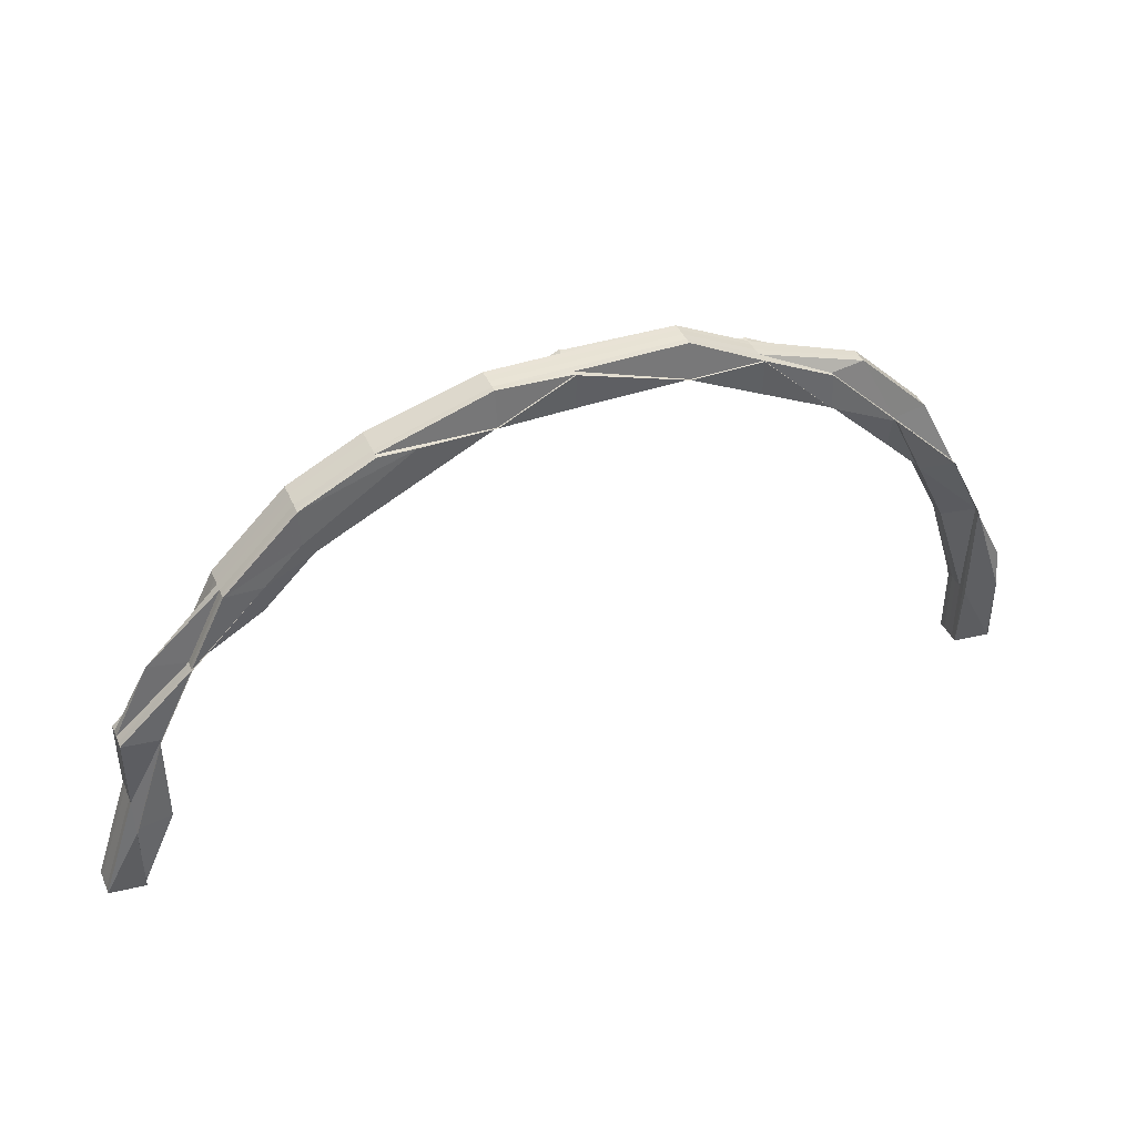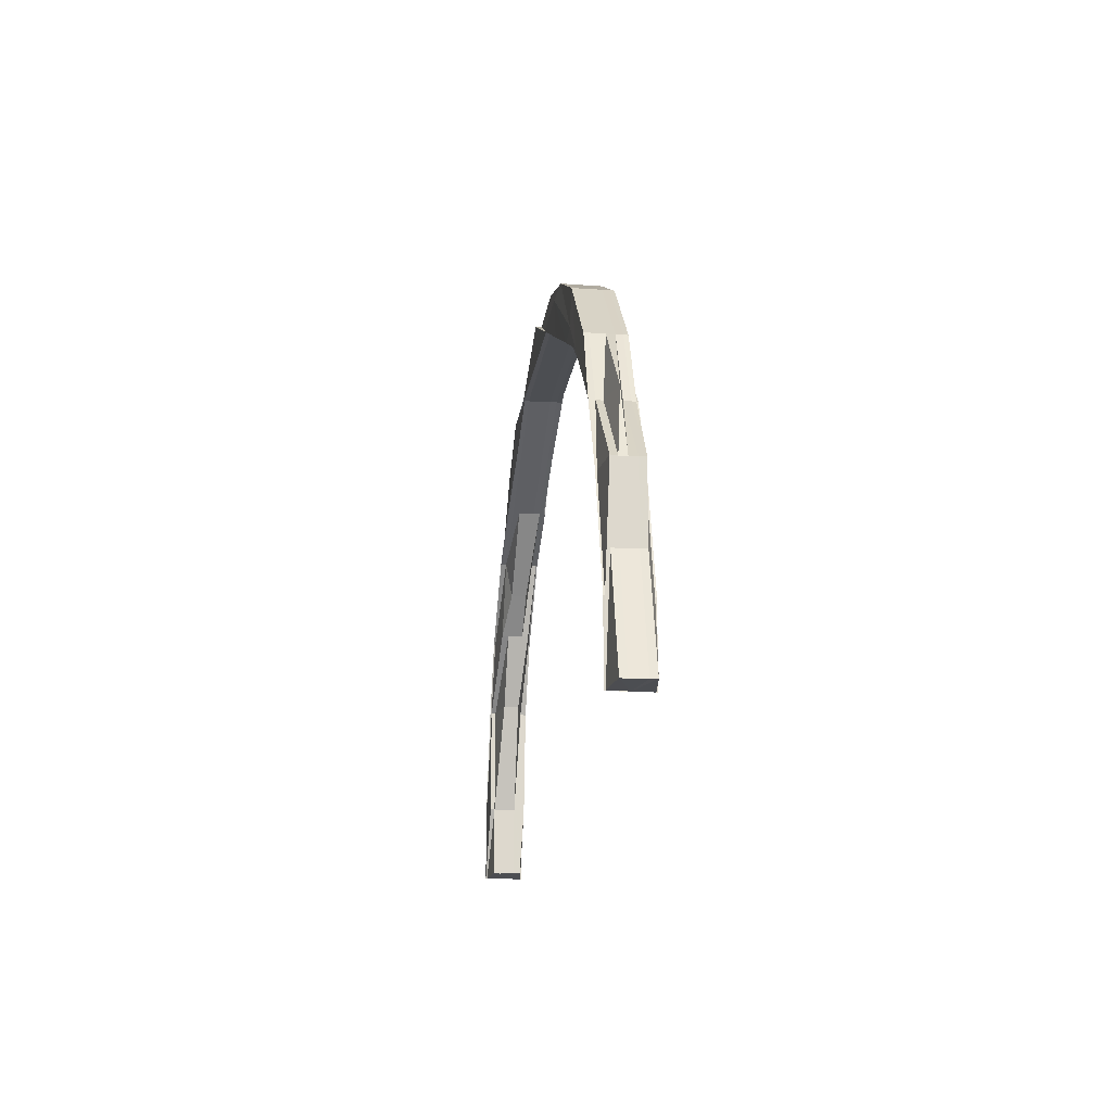
<metadata>
{"format":"obj","ext":"obj","renderer":"f3d","projection":"perspective","resolution":1024,"background":"white","views":[{"elev":41.3,"azim":157.6,"up":"+Y"},{"elev":-17.2,"azim":82.8,"up":"+Y"}]}
</metadata>
<code>
o 11647
v 2166 1892 14.08
v 2166 1892 14.08
v 2166 1892 14.08
v 2166 1892 14.08
v 2166 1892 14.08
v 2166 1892 14.08
v 2166 1892 14.08
v 2166 1892 14.08
v 2166 1892 14.07
v 2166 1892 14.07
v 2166 1892 14.08
v 2166 1892 14.07
v 2166 1892 14.07
v 2166 1892 14.07
v 2166 1892 14.07
v 2166 1892 14.07
v 2166 1892 14.07
v 2166 1892 14.07
v 2166 1892 14.07
v 2166 1892 14.07
v 2166 1892 14.07
v 2166 1892 14.08
v 2166 1892 14.07
v 2166 1892 14.07
v 2166 1892 14.07
v 2166 1892 14.07
v 2166 1892 14.07
v 2166 1892 14.07
v 2166 1892 14.08
v 2166 1892 14.07
v 2166 1892 14.07
v 2166 1892 14.08
v 2166 1892 14.08
v 2166 1892 14.08
v 2166 1892 14.08
v 2166 1892 14.08
v 2166 1892 14.08
v 2166 1892 14.08
v 2166 1892 14.08
v 2166 1892 14.08
v 2166 1892 14.08
v 2166 1892 14.08
v 2166 1892 14.08
v 2166 1892 14.08
v 2166 1892 14.08
v 2166 1892 14.08
v 2166 1892 14.08
v 2166 1892 14.08
v 2166 1892 14.08
v 2166 1892 14.08
v 2166 1892 14.08
v 2166 1892 14.08
v 2166 1892 14.08
v 2166 1892 14.08
v 2166 1892 14.08
v 2166 1892 14.08
v 2166 1892 14.08
v 2166 1892 14.08
v 2166 1892 14.08
v 2166 1892 14.08
v 2166 1892 14.08
v 2166 1892 14.08
v 2166 1892 14.08
v 2166 1892 14.08
v 2166 1892 14.08
v 2166 1892 14.08
v 2166 1892 14.08
v 2166 1892 14.08
v 2166 1892 14.08
v 2166 1892 14.08
v 2166 1892 14.08
v 2166 1892 14.08
v 2166 1892 14.08
v 2166 1892 14.08
v 2166 1892 14.08
v 2166 1892 14.08
v 2166 1892 14.08
v 2166 1892 14.08
v 2166 1892 14.08
v 2166 1892 14.08
v 2166 1892 14.08
v 2166 1892 14.08
v 2166 1892 14.08
v 2166 1892 14.08
v 2166 1892 14.08
v 2166 1892 14.08
v 2166 1892 14.08
v 2166 1892 14.07
v 2166 1892 14.07
v 2166 1892 14.07
v 2166 1892 14.08
v 2166 1892 14.07
v 2166 1892 14.07
v 2166 1892 14.07
v 2166 1892 14.07
v 2166 1892 14.07
v 2166 1892 14.07
v 2166 1892 14.08
v 2166 1892 14.07
v 2166 1892 14.08
v 2166 1892 14.07
v 2166 1892 14.07
v 2166 1892 14.08
v 2166 1892 14.08
v 2166 1892 14.07
v 2166 1892 14.07
v 2166 1892 14.07
v 2166 1892 14.07
v 2166 1892 14.07
v 2166 1892 14.07
v 2166 1892 14.07
v 2166 1892 14.07
v 2166 1892 14.07
v 2166 1892 14.07
v 2166 1892 14.07
v 2166 1892 14.07
v 2166 1892 14.07
v 2166 1892 14.07
v 2166 1892 14.07
v 2166 1892 14.07
v 2166 1892 14.07
v 2166 1892 14.07
v 2166 1892 14.07
v 2166 1892 14.07
v 2166 1892 14.07
v 2166 1892 14.07
v 2166 1892 14.07
v 2166 1892 14.07
v 2166 1892 14.07
v 2166 1892 14.07
v 2166 1892 14.07
v 2166 1892 14.07
v 2166 1892 14.07
v 2166 1892 14.07
v 2166 1892 14.07
v 2166 1892 14.07
v 2166 1892 14.07
v 2166 1892 14.08
v 2166 1892 14.08
v 2166 1892 14.08
v 2166 1892 14.08
v 2166 1892 14.08
v 2166 1892 14.07
v 2166 1892 14.07
v 2166 1892 14.07
v 2166 1892 14.07
v 2166 1892 14.07
v 2166 1892 14.08
v 2166 1892 14.08
v 2166 1892 14.07
v 2166 1892 14.07
v 2166 1892 14.07
v 2166 1892 14.07
v 2166 1892 14.07
v 2166 1892 14.07
v 2166 1892 14.07
v 2166 1892 14.07
v 2166 1892 14.07
v 2166 1892 14.07
v 2166 1892 14.07
v 2166 1892 14.07
v 2166 1892 14.07
v 2166 1892 14.07
v 2166 1892 14.07
v 2166 1892 14.07
v 2166 1892 14.07
v 2166 1892 14.07
v 2166 1892 14.07
v 2166 1892 14.07
v 2166 1892 14.07
v 2166 1892 14.07
v 2166 1892 14.07
v 2166 1892 14.07
v 2166 1892 14.07
v 2166 1892 14.07
v 2166 1892 14.07
v 2166 1892 14.07
v 2166 1892 14.07
v 2166 1892 14.07
v 2166 1892 14.07
v 2166 1892 14.07
v 2166 1892 14.07
v 2166 1892 14.07
v 2166 1892 14.07
v 2166 1892 14.07
v 2166 1892 14.07
v 2166 1892 14.07
v 2166 1892 14.07
v 2166 1892 14.07
v 2166 1892 14.07
v 2166 1892 14.07
v 2166 1892 14.07
v 2166 1892 14.07
v 2166 1892 14.07
v 2166 1892 14.07
v 2166 1892 14.07
v 2166 1892 14.07
v 2166 1892 14.07
v 2166 1892 14.07
v 2166 1892 14.07
v 2166 1892 14.07
v 2166 1892 14.07
v 2166 1892 14.07
v 2166 1892 14.07
v 2166 1892 14.07
v 2166 1892 14.07
v 2166 1892 14.07
v 2166 1892 14.07
v 2166 1892 14.07
v 2166 1892 14.07
v 2166 1892 14.07
v 2166 1892 14.07
v 2166 1892 14.07
v 2166 1892 14.07
v 2166 1892 14.07
v 2166 1892 14.08
v 2166 1892 14.07
v 2166 1892 14.08
v 2166 1892 14.08
v 2166 1892 14.08
v 2166 1892 14.08
v 2166 1892 14.08
v 2166 1892 14.08
v 2166 1892 14.08
v 2166 1892 14.08
v 2166 1892 14.08
v 2166 1892 14.08
v 2166 1892 14.08
v 2166 1892 14.08
v 2166 1892 14.08
v 2166 1892 14.08
v 2166 1892 14.08
v 2166 1892 14.08
v 2166 1892 14.08
v 2166 1892 14.08
v 2166 1892 14.08
v 2166 1892 14.08
v 2166 1892 14.08
v 2166 1892 14.08
v 2166 1892 14.08
v 2166 1892 14.08
v 2166 1892 14.08
v 2166 1892 14.08
v 2166 1892 14.08
v 2166 1892 14.08
v 2166 1892 14.08
v 2166 1892 14.08
v 2166 1892 14.08
v 2166 1892 14.08
v 2166 1892 14.08
v 2166 1892 14.08
v 2166 1892 14.08
v 2166 1892 14.08
v 2166 1892 14.08
v 2166 1892 14.08
v 2166 1892 14.08
v 2166 1892 14.08
v 2166 1892 14.08
v 2166 1892 14.08
v 2166 1892 14.08
v 2166 1892 14.08
v 2166 1892 14.08
v 2166 1892 14.08
v 2166 1892 14.08
v 2166 1892 14.08
v 2166 1892 14.08
v 2166 1892 14.08
v 2166 1892 14.08
v 2166 1892 14.08
v 2166 1892 14.08
v 2166 1892 14.08
v 2166 1892 14.08
v 2166 1892 14.08
v 2166 1892 14.08
v 2166 1892 14.08
v 2166 1892 14.08
v 2166 1892 14.08
v 2166 1892 14.08
v 2166 1892 14.08
v 2166 1892 14.08
v 2166 1892 14.08
v 2166 1892 14.08
v 2166 1892 14.08
v 2166 1892 14.08
v 2166 1892 14.08
v 2166 1892 14.08
v 2166 1892 14.08
v 2166 1892 14.08
v 2166 1892 14.08
v 2166 1892 14.08
v 2166 1892 14.08
v 2166 1892 14.08
v 2166 1892 14.08
v 2166 1892 14.08
v 2166 1892 14.08
v 2166 1892 14.08
v 2166 1892 14.08
v 2166 1892 14.08
v 2166 1892 14.08
v 2166 1892 14.08
v 2166 1892 14.08
v 2166 1892 14.08
v 2166 1892 14.08
v 2166 1892 14.08
v 2166 1892 14.08
v 2166 1892 14.08
v 2166 1892 14.07
v 2166 1892 14.07
v 2166 1892 14.08
v 2166 1892 14.08
v 2166 1892 14.07
v 2166 1892 14.07
v 2166 1892 14.07
v 2166 1892 14.07
v 2166 1892 14.07
v 2166 1892 14.07
v 2166 1892 14.08
v 2166 1892 14.07
v 2166 1892 14.07
v 2166 1892 14.08
v 2166 1892 14.08
v 2166 1892 14.08
v 2166 1892 14.07
v 2166 1892 14.07
v 2166 1892 14.08
v 2166 1892 14.07
v 2166 1892 14.08
v 2166 1892 14.08
v 2166 1892 14.08
v 2166 1892 14.08
v 2166 1892 14.08
v 2166 1892 14.08
v 2166 1892 14.08
v 2166 1892 14.08
v 2166 1892 14.07
v 2166 1892 14.07
v 2166 1892 14.07
v 2166 1892 14.07
v 2166 1892 14.07
v 2166 1892 14.07
v 2166 1892 14.07
v 2166 1892 14.07
v 2166 1892 14.07
v 2166 1892 14.07
v 2166 1892 14.07
v 2166 1892 14.07
v 2166 1892 14.07
v 2166 1892 14.07
v 2166 1892 14.07
v 2166 1892 14.07
v 2166 1892 14.07
v 2166 1892 14.07
v 2166 1892 14.07
v 2166 1892 14.07
v 2166 1892 14.07
v 2166 1892 14.07
v 2166 1892 14.07
v 2166 1892 14.07
v 2166 1892 14.07
v 2166 1892 14.07
v 2166 1892 14.07
v 2166 1892 14.07
v 2166 1892 14.08
v 2166 1892 14.08
v 2166 1892 14.08
v 2166 1892 14.08
v 2166 1892 14.08
v 2166 1892 14.08
v 2166 1892 14.08
v 2166 1892 14.08
v 2166 1892 14.08
v 2166 1892 14.08
v 2166 1892 14.08
v 2166 1892 14.08
v 2166 1892 14.07
v 2166 1892 14.07
v 2166 1892 14.08
v 2166 1892 14.08
v 2166 1892 14.08
v 2166 1892 14.08
v 2166 1892 14.08
v 2166 1892 14.08
v 2166 1892 14.08
v 2166 1892 14.08
v 2166 1892 14.08
v 2166 1892 14.08
v 2166 1892 14.08
v 2166 1892 14.08
v 2166 1892 14.08
v 2166 1892 14.08
v 2166 1892 14.07
v 2166 1892 14.07
v 2166 1892 14.07
v 2166 1892 14.07
v 2166 1892 14.07
v 2166 1892 14.07
v 2166 1892 14.07
v 2166 1892 14.07
v 2166 1892 14.07
v 2166 1892 14.07
v 2166 1892 14.07
v 2166 1892 14.07
v 2166 1892 14.07
v 2166 1892 14.07
v 2166 1892 14.07
v 2166 1892 14.07
v 2166 1892 14.07
v 2166 1892 14.07
v 2166 1892 14.07
v 2166 1892 14.07
v 2166 1892 14.07
v 2166 1892 14.07
v 2166 1892 14.07
v 2166 1892 14.07
v 2166 1892 14.07
v 2166 1892 14.07
v 2166 1892 14.07
v 2166 1892 14.07
v 2166 1892 14.07
v 2166 1892 14.07
v 2166 1892 14.07
v 2166 1892 14.08
v 2166 1892 14.08
v 2166 1892 14.08
v 2166 1892 14.08
v 2166 1892 14.08
v 2166 1892 14.07
v 2166 1892 14.07
v 2166 1892 14.07
v 2166 1892 14.08
v 2166 1892 14.08
v 2166 1892 14.08
v 2166 1892 14.08
v 2166 1892 14.08
v 2166 1892 14.07
v 2166 1892 14.07
v 2166 1892 14.07
v 2166 1892 14.08
v 2166 1892 14.08
v 2166 1892 14.08
v 2166 1892 14.08
v 2166 1892 14.08
v 2166 1892 14.08
v 2166 1892 14.08
v 2166 1892 14.08
v 2166 1892 14.08
v 2166 1892 14.08
v 2166 1892 14.08
v 2166 1892 14.08
v 2166 1892 14.08
v 2166 1892 14.07
v 2166 1892 14.08
v 2166 1892 14.07
v 2166 1892 14.07
v 2166 1892 14.07
v 2166 1892 14.07
v 2166 1892 14.07
v 2166 1892 14.07
v 2166 1892 14.07
v 2166 1892 14.07
v 2166 1892 14.07
v 2166 1892 14.07
v 2166 1892 14.07
v 2166 1892 14.07
v 2166 1892 14.07
v 2166 1892 14.07
v 2166 1892 14.07
v 2166 1892 14.07
v 2166 1892 14.07
v 2166 1892 14.07
v 2166 1892 14.07
v 2166 1892 14.07
v 2166 1892 14.07
v 2166 1892 14.07
v 2166 1892 14.07
v 2166 1892 14.07
v 2166 1892 14.07
v 2166 1892 14.07
v 2166 1892 14.07
v 2166 1892 14.07
v 2166 1892 14.07
v 2166 1892 14.07
v 2166 1892 14.08
v 2166 1892 14.08
v 2166 1892 14.08
v 2166 1892 14.08
v 2166 1892 14.08
v 2166 1892 14.08
v 2166 1892 14.08
v 2166 1892 14.08
v 2166 1892 14.08
v 2166 1892 14.08
v 2166 1892 14.08
v 2166 1892 14.08
v 2166 1892 14.08
v 2166 1892 14.08
v 2166 1892 14.08
v 2166 1892 14.08
v 2166 1892 14.08
v 2166 1892 14.08
v 2166 1892 14.08
v 2166 1892 14.08
v 2166 1892 14.08
v 2166 1892 14.08
v 2166 1892 14.08
v 2166 1892 14.08
v 2166 1892 14.08
v 2166 1892 14.08
v 2166 1892 14.08
v 2166 1892 14.08
v 2166 1892 14.08
v 2166 1892 14.08
v 2166 1892 14.08
v 2166 1892 14.08
v 2166 1892 14.08
v 2166 1892 14.08
v 2166 1892 14.08
v 2166 1892 14.08
v 2166 1892 14.08
v 2166 1892 14.08
v 2166 1892 14.08
v 2166 1892 14.08
v 2166 1892 14.08
v 2166 1892 14.08
v 2166 1892 14.08
v 2166 1892 14.08
v 2166 1892 14.08
v 2166 1892 14.08
v 2166 1892 14.08
v 2166 1892 14.08
v 2166 1892 14.08
v 2166 1892 14.08
v 2166 1892 14.08
v 2166 1892 14.08
v 2166 1892 14.08
v 2166 1892 14.08
v 2166 1892 14.08
v 2166 1892 14.08
v 2166 1892 14.08
v 2166 1892 14.08
v 2166 1892 14.08
v 2166 1892 14.08
v 2166 1892 14.08
v 2166 1892 14.08
v 2166 1892 14.08
v 2166 1892 14.08
v 2166 1892 14.08
v 2166 1892 14.08
v 2166 1892 14.08
v 2166 1892 14.08
v 2166 1892 14.08
v 2166 1892 14.08
v 2166 1892 14.08
v 2166 1892 14.08
v 2166 1892 14.08
v 2166 1892 14.08
v 2166 1892 14.07
v 2166 1892 14.07
v 2166 1892 14.07
v 2166 1892 14.07
v 2166 1892 14.07
v 2166 1892 14.07
v 2166 1892 14.07
v 2166 1892 14.07
v 2166 1892 14.07
v 2166 1892 14.07
v 2166 1892 14.08
v 2166 1892 14.07
v 2166 1892 14.07
v 2166 1892 14.07
v 2166 1892 14.07
v 2166 1892 14.07
v 2166 1892 14.07
v 2166 1892 14.07
v 2166 1892 14.07
v 2166 1892 14.07
v 2166 1892 14.07
v 2166 1892 14.07
v 2166 1892 14.07
v 2166 1892 14.07
v 2166 1892 14.07
v 2166 1892 14.07
v 2166 1892 14.07
v 2166 1892 14.07
v 2166 1892 14.07
v 2166 1892 14.08
v 2166 1892 14.08
v 2166 1892 14.08
v 2166 1892 14.08
v 2166 1892 14.08
v 2166 1892 14.08
v 2166 1892 14.08
v 2166 1892 14.08
v 2166 1892 14.07
v 2166 1892 14.07
v 2166 1892 14.07
f 1 2 3
f 3 4 5
f 4 6 7
f 2 4 8
f 9 10 1
f 10 2 11
f 12 13 10
f 14 15 9
f 15 10 16
f 17 15 18
f 10 19 2
f 20 19 10
f 20 21 19
f 19 22 2
f 2 22 4
f 19 23 22
f 24 25 19
f 25 24 26
f 27 24 28
f 22 29 4
f 27 30 31
f 4 29 32
f 29 33 32
f 29 34 33
f 32 35 36
f 22 37 29
f 37 34 29
f 23 37 22
f 38 36 39
f 40 41 39
f 42 43 36
f 44 42 45
f 46 47 35
f 48 47 49
f 50 49 51
f 52 53 49
f 54 53 55
f 56 52 57
f 58 46 59
f 60 58 61
f 62 60 63
f 60 64 65
f 66 60 61
f 67 66 68
f 66 69 70
f 61 71 59
f 61 59 72
f 73 61 74
f 74 61 72
f 75 66 74
f 76 75 77
f 75 78 79
f 74 72 80
f 81 74 80
f 82 74 81
f 83 75 81
f 80 72 84
f 85 83 84
f 86 85 84
f 87 86 84
f 88 87 84
f 89 88 84
f 90 89 84
f 72 91 84
f 84 91 92
f 72 59 91
f 92 93 94
f 91 95 92
f 95 96 97
f 59 98 91
f 91 98 95
f 98 99 95
f 59 34 98
f 98 100 99
f 34 100 98
f 100 23 99
f 99 23 26
f 101 26 102
f 100 103 23
f 34 104 100
f 104 103 100
f 105 26 17
f 106 105 107
f 108 105 109
f 105 110 111
f 26 112 110
f 113 114 111
f 115 113 116
f 117 118 110
f 119 117 120
f 26 21 121
f 121 122 123
f 124 125 122
f 24 125 112
f 126 125 112
f 127 126 128
f 129 124 130
f 124 131 132
f 133 124 15
f 133 134 135
f 136 133 137
f 136 133 14
f 138 139 140
f 139 141 142
f 143 144 145
f 144 146 147
f 37 148 34
f 148 149 34
f 150 148 37
f 23 150 37
f 151 150 23
f 150 152 148
f 30 153 151
f 151 154 150
f 153 155 154
f 154 152 150
f 156 154 151
f 154 157 152
f 158 157 154
f 157 159 152
f 158 160 161
f 162 163 160
f 164 165 158
f 166 164 167
f 165 168 169
f 170 169 171
f 172 173 170
f 170 174 175
f 176 177 175
f 178 179 177
f 173 180 181
f 180 182 181
f 182 183 184
f 181 185 186
f 187 188 185
f 189 190 188
f 191 184 192
f 193 189 191
f 191 194 195
f 196 197 195
f 198 199 197
f 200 201 194
f 202 185 174
f 203 200 204
f 203 204 205
f 202 203 205
f 206 200 203
f 207 203 202
f 207 206 203
f 208 207 202
f 206 209 200
f 208 202 210
f 210 202 211
f 210 211 212
f 213 210 212
f 214 208 210
f 214 210 213
f 213 160 215
f 216 208 214
f 217 214 213
f 216 218 208
f 218 207 208
f 219 216 214
f 219 214 217
f 220 218 216
f 221 216 219
f 221 220 216
f 218 222 207
f 222 206 207
f 220 223 218
f 223 222 218
f 222 224 206
f 223 225 222
f 225 224 222
f 224 209 206
f 226 225 223
f 227 223 220
f 227 226 223
f 228 227 220
f 228 220 221
f 229 230 227
f 230 231 232
f 233 231 234
f 235 234 236
f 237 236 238
f 239 240 237
f 241 242 238
f 241 243 244
f 245 243 246
f 243 247 248
f 249 247 250
f 251 250 252
f 253 254 252
f 255 248 256
f 253 257 258
f 259 255 260
f 260 255 261
f 262 257 263
f 257 264 265
f 266 264 267
f 268 267 269
f 270 269 271
f 272 268 273
f 274 266 272
f 275 274 272
f 276 275 277
f 277 278 279
f 280 281 279
f 280 282 281
f 282 283 284
f 285 284 286
f 287 288 286
f 289 290 288
f 282 291 289
f 291 292 283
f 291 293 292
f 294 295 285
f 295 296 297
f 298 299 293
f 285 278 300
f 300 280 285
f 278 301 71
f 300 301 302
f 302 149 300
f 149 280 71
f 303 304 301
f 149 305 280
f 305 282 280
f 306 305 149
f 148 306 149
f 152 306 148
f 152 159 306
f 307 308 159
f 305 309 282
f 306 310 305
f 159 310 306
f 310 309 305
f 309 291 282
f 159 311 310
f 312 311 159
f 312 313 311
f 314 313 315
f 313 316 311
f 311 317 310
f 310 317 309
f 311 316 317
f 318 319 316
f 309 320 291
f 317 320 309
f 320 321 291
f 320 298 321
f 317 322 320
f 322 298 320
f 316 322 317
f 316 323 322
f 324 323 316
f 322 325 298
f 323 325 322
f 324 326 323
f 325 327 298
f 298 327 328
f 327 329 328
f 328 330 331
f 327 332 329
f 332 333 330
f 325 334 327
f 334 332 327
f 323 335 325
f 335 334 325
f 326 335 323
f 336 326 337
f 338 339 326
f 326 340 335
f 341 340 326
f 341 342 340
f 343 342 344
f 340 345 335
f 335 345 334
f 340 346 345
f 200 346 343
f 209 346 200
f 347 348 343
f 348 347 340
f 349 348 350
f 349 351 352
f 351 353 354
f 348 355 356
f 357 356 358
f 359 355 360
f 361 360 362
f 301 104 34
f 301 363 104
f 273 363 301
f 304 364 363
f 363 365 104
f 104 365 103
f 363 366 365
f 367 366 363
f 367 368 366
f 368 369 366
f 257 370 369
f 366 371 365
f 366 369 371
f 365 371 372
f 365 372 103
f 369 373 371
f 371 374 372
f 371 373 374
f 103 372 375
f 103 375 23
f 372 374 376
f 372 376 375
f 369 377 373
f 378 377 369
f 378 379 377
f 379 380 377
f 243 381 380
f 377 382 373
f 377 380 382
f 373 382 383
f 373 383 374
f 380 221 382
f 382 221 219
f 382 219 383
f 380 228 221
f 384 228 380
f 383 219 217
f 384 385 228
f 385 227 228
f 385 386 227
f 387 385 388
f 389 229 385
f 390 389 385
f 383 217 391
f 374 383 391
f 374 391 376
f 391 217 392
f 217 213 392
f 392 213 393
f 392 215 394
f 391 392 395
f 376 391 395
f 395 392 396
f 395 396 397
f 397 394 398
f 397 398 399
f 376 395 400
f 400 395 397
f 400 397 401
f 375 376 400
f 375 400 21
f 402 397 403
f 31 400 402
f 404 375 31
f 31 151 404
f 405 151 21
f 406 407 405
f 408 407 409
f 409 410 411
f 412 413 411
f 407 414 410
f 415 416 414
f 393 417 407
f 407 417 156
f 418 419 407
f 419 420 421
f 422 423 424
f 425 426 423
f 427 428 429
f 430 431 432
f 433 434 431
f 435 436 437
f 438 439 440
f 440 439 441
f 439 232 442
f 439 442 443
f 444 445 439
f 446 444 439
f 444 226 445
f 447 444 446
f 332 447 446
f 448 226 444
f 447 448 444
f 449 447 332
f 334 449 332
f 345 449 334
f 449 450 447
f 450 448 447
f 345 451 449
f 451 450 449
f 346 451 345
f 450 452 448
f 451 453 450
f 453 452 450
f 454 453 451
f 346 454 451
f 455 454 346
f 454 456 453
f 457 458 454
f 459 457 454
f 460 457 461
f 457 462 463
f 459 464 465
f 466 459 467
f 466 459 468
f 468 469 470
f 471 472 470
f 473 474 472
f 475 474 476
f 477 473 478
f 479 480 472
f 481 479 346
f 209 481 346
f 481 482 479
f 483 481 209
f 224 483 209
f 483 484 481
f 484 482 481
f 485 483 224
f 486 484 483
f 485 486 483
f 225 485 224
f 487 485 225
f 226 487 225
f 488 486 485
f 487 488 485
f 486 489 484
f 490 487 491
f 492 493 490
f 494 489 495
f 489 496 484
f 489 497 496
f 484 496 482
f 498 499 489
f 499 500 489
f 500 501 496
f 499 500 502
f 500 501 502
f 503 499 502
f 504 503 505
f 503 506 507
f 508 506 509
f 510 509 511
f 512 513 511
f 514 507 515
f 516 514 517
f 514 518 519
f 520 518 514
f 521 520 514
f 521 514 522
f 523 521 516
f 524 520 521
f 525 526 523
f 525 527 528
f 529 524 521
f 527 530 531
f 493 530 531
f 532 530 533
f 532 534 535
f 536 532 537
f 536 538 539
f 536 540 541
f 542 540 543
f 544 542 545
f 546 531 543
f 491 546 545
f 546 488 547
f 548 549 488
f 548 550 551
f 488 551 552
f 553 488 546
f 529 521 488
f 553 529 488
f 554 553 546
f 554 546 226
f 448 554 226
f 452 554 448
f 555 553 554
f 452 555 554
f 556 529 553
f 555 556 553
f 557 555 452
f 453 557 452
f 558 556 555
f 557 558 555
f 456 557 453
f 558 559 556
f 560 559 558
f 559 502 556
f 556 502 529
f 502 524 529
f 561 558 557
f 561 560 558
f 456 561 557
f 562 560 561
f 563 562 561
f 563 561 456
f 564 563 565
f 482 456 479
f 482 566 456
f 496 566 482
f 496 567 566
f 566 568 456
f 568 569 565
f 566 570 568
f 569 571 572
f 573 572 574
f 575 576 573
f 501 577 566
f 501 577 502
f 578 576 502
f 577 578 502
f 577 578 568
f 568 579 580
f 581 580 574
f 582 568 581
f 581 563 582
f 583 576 563
f 584 583 563
f 585 584 581
f 586 587 588
f 587 589 590
f 591 592 593
f 594 595 596

</code>
